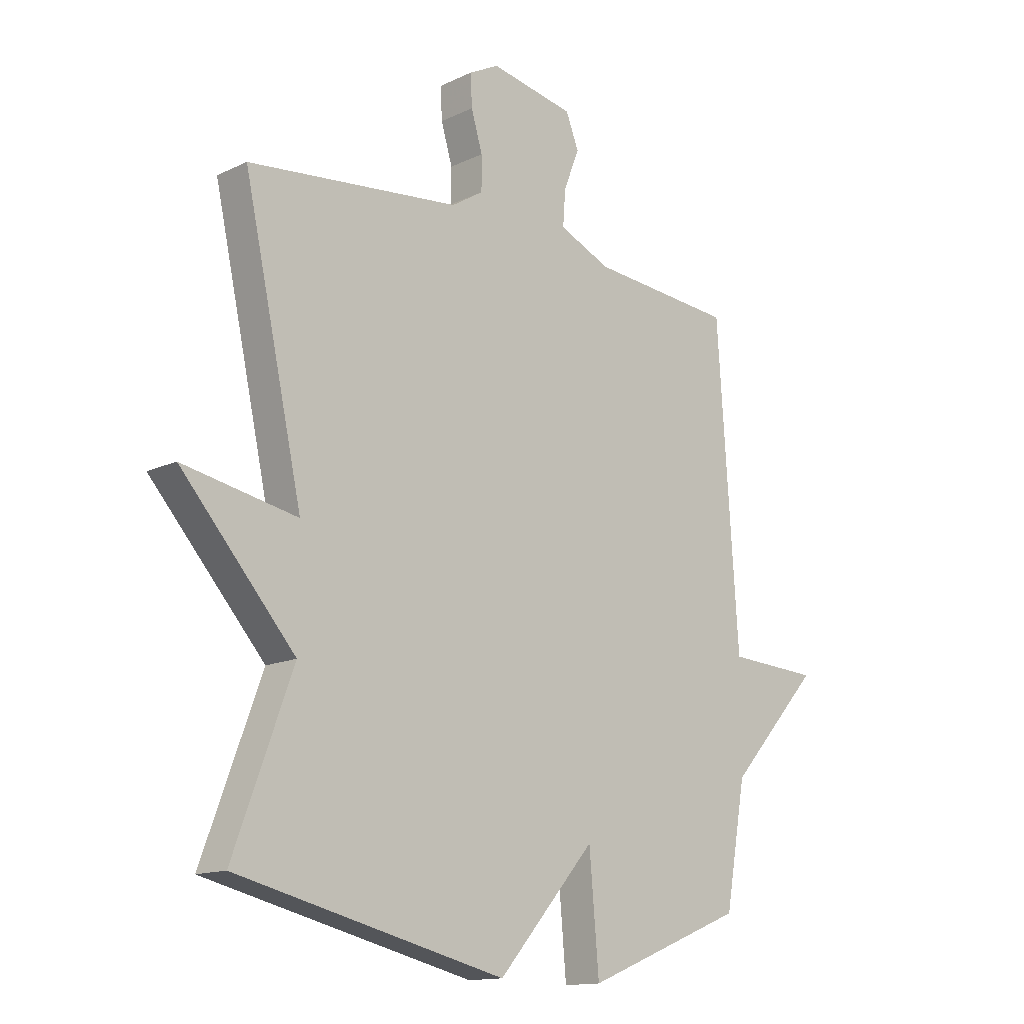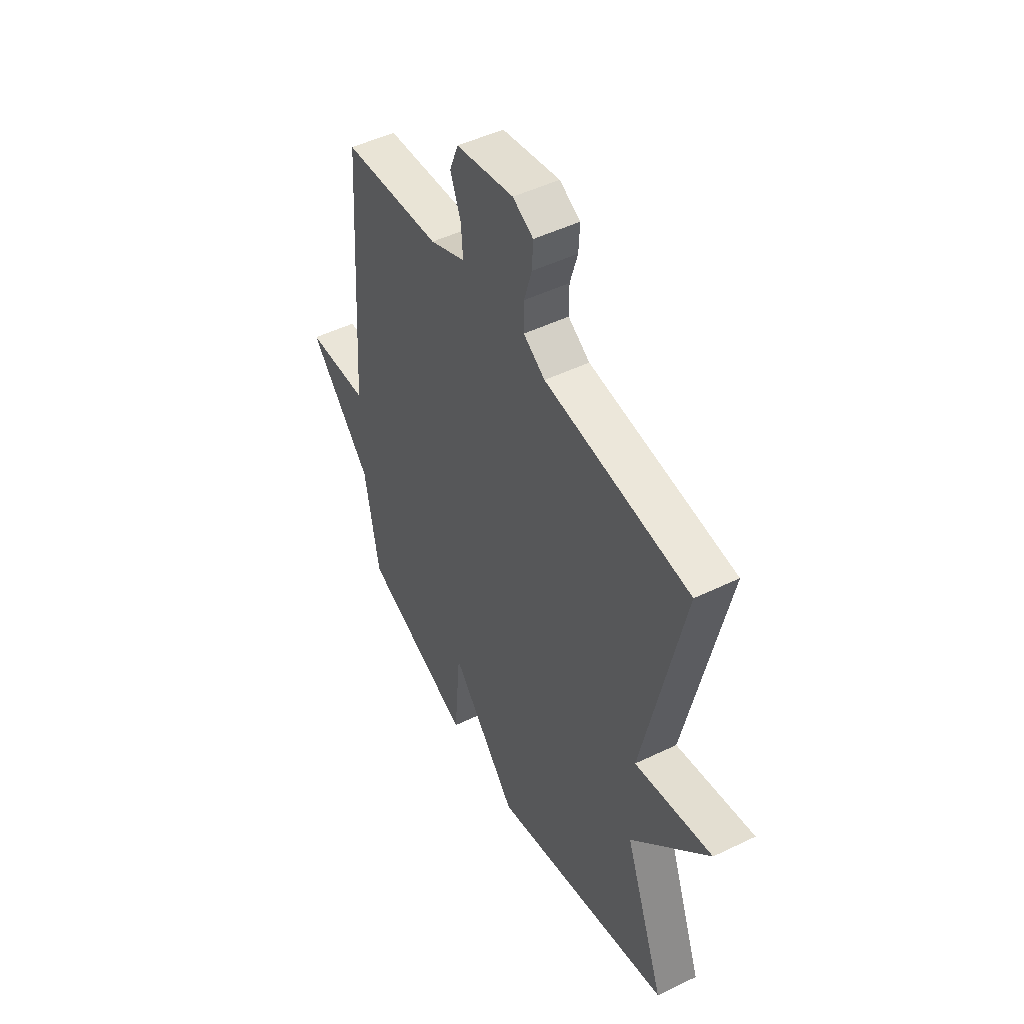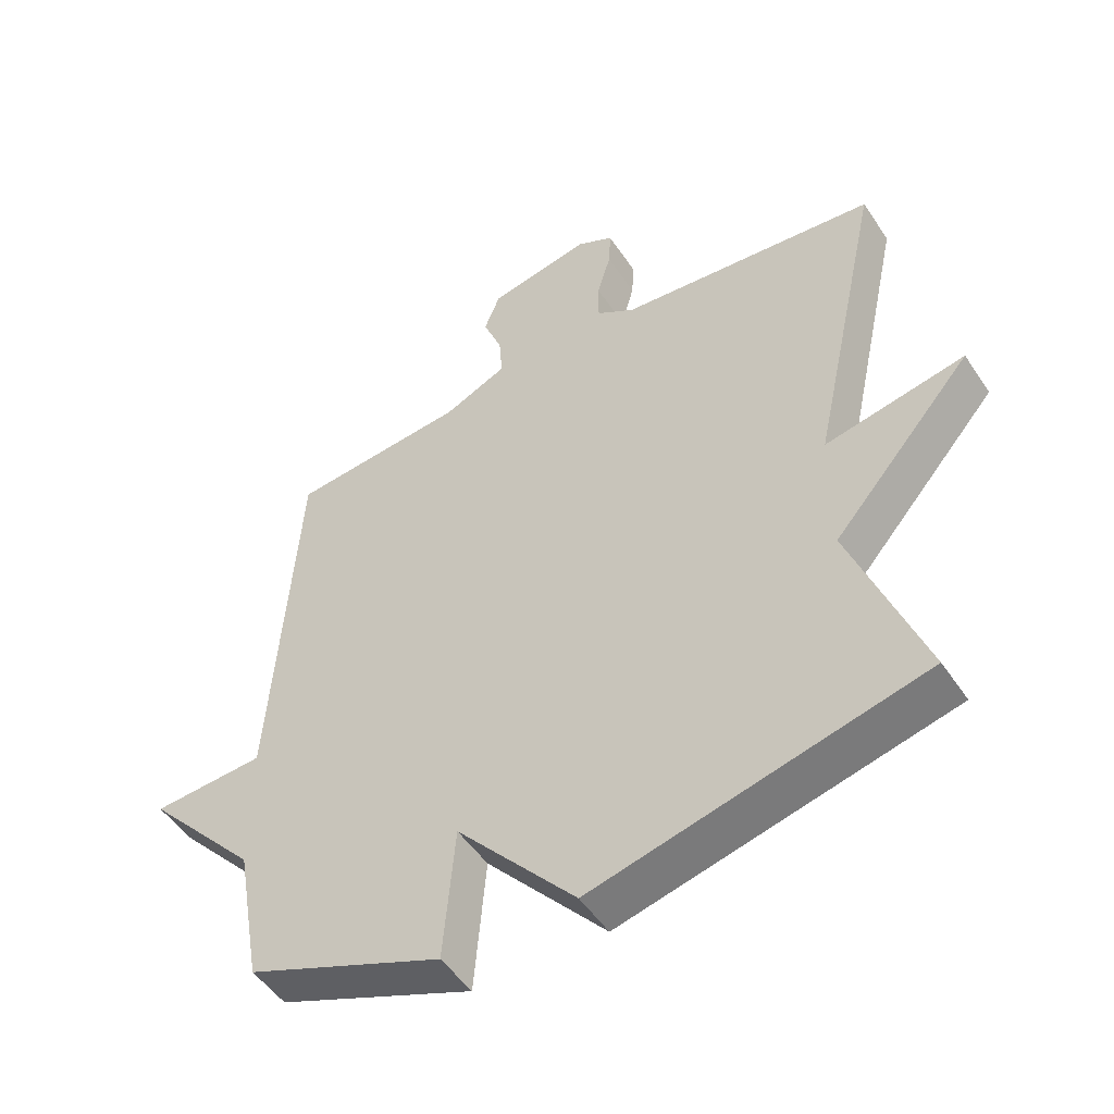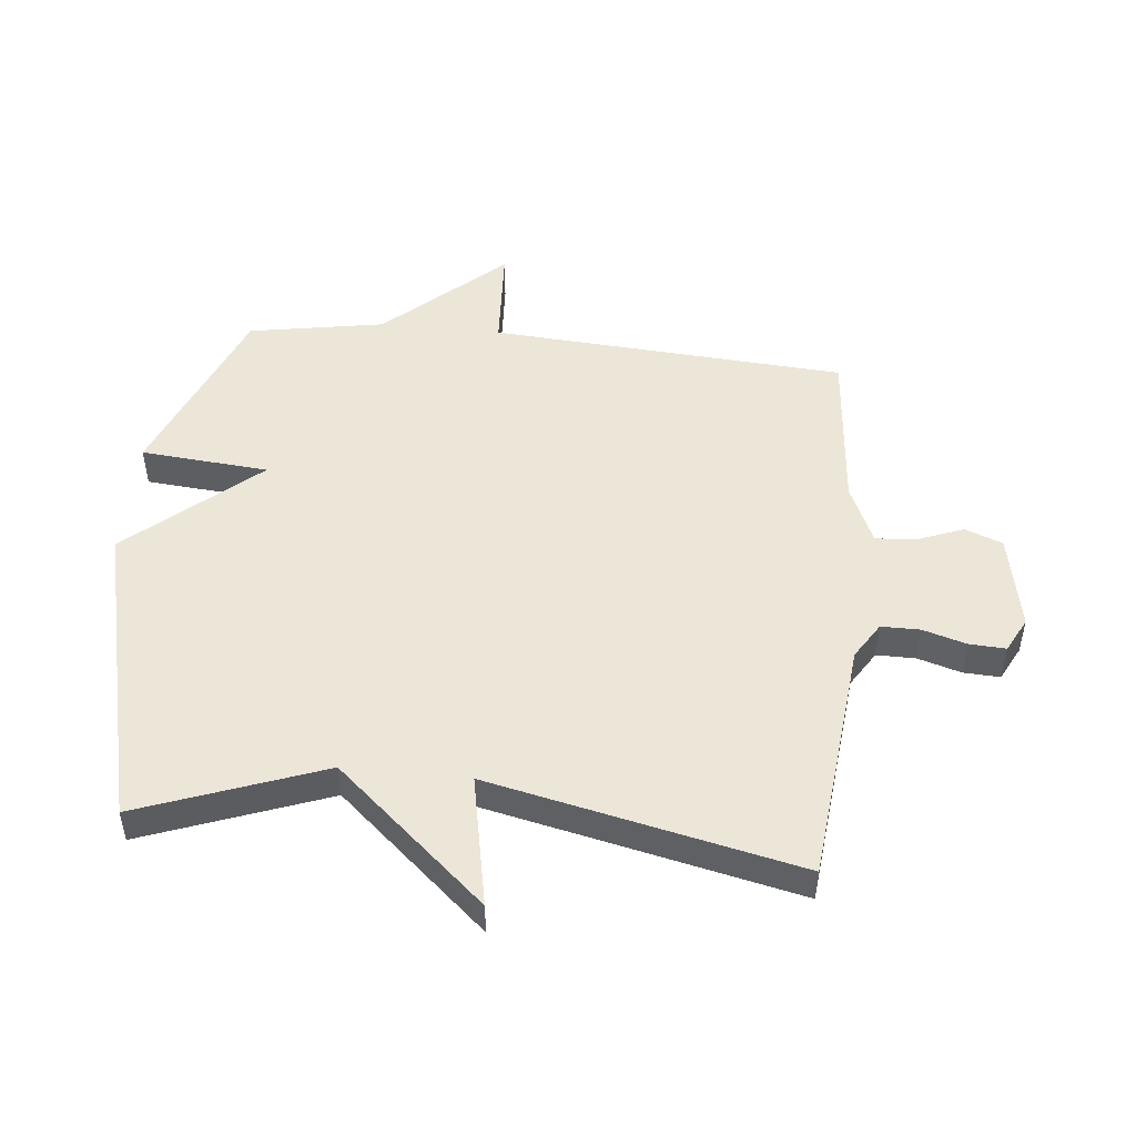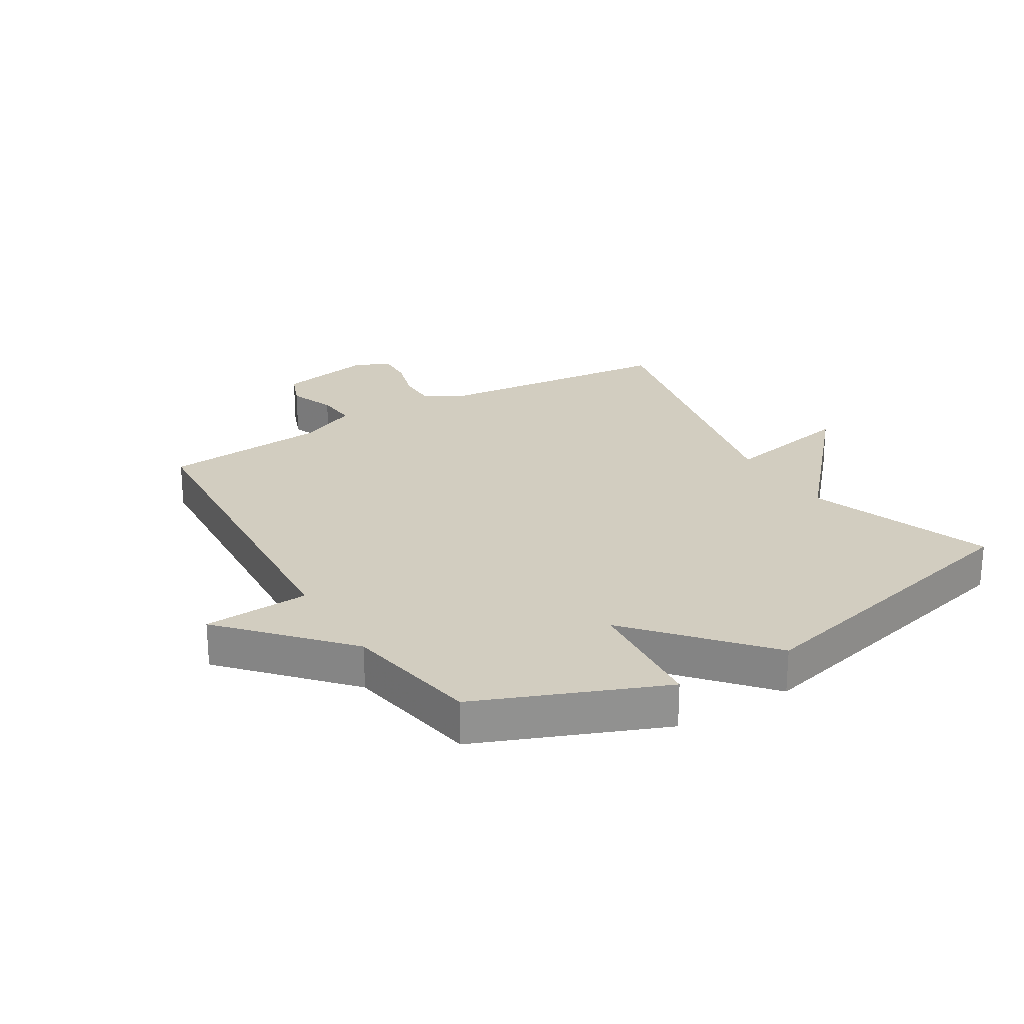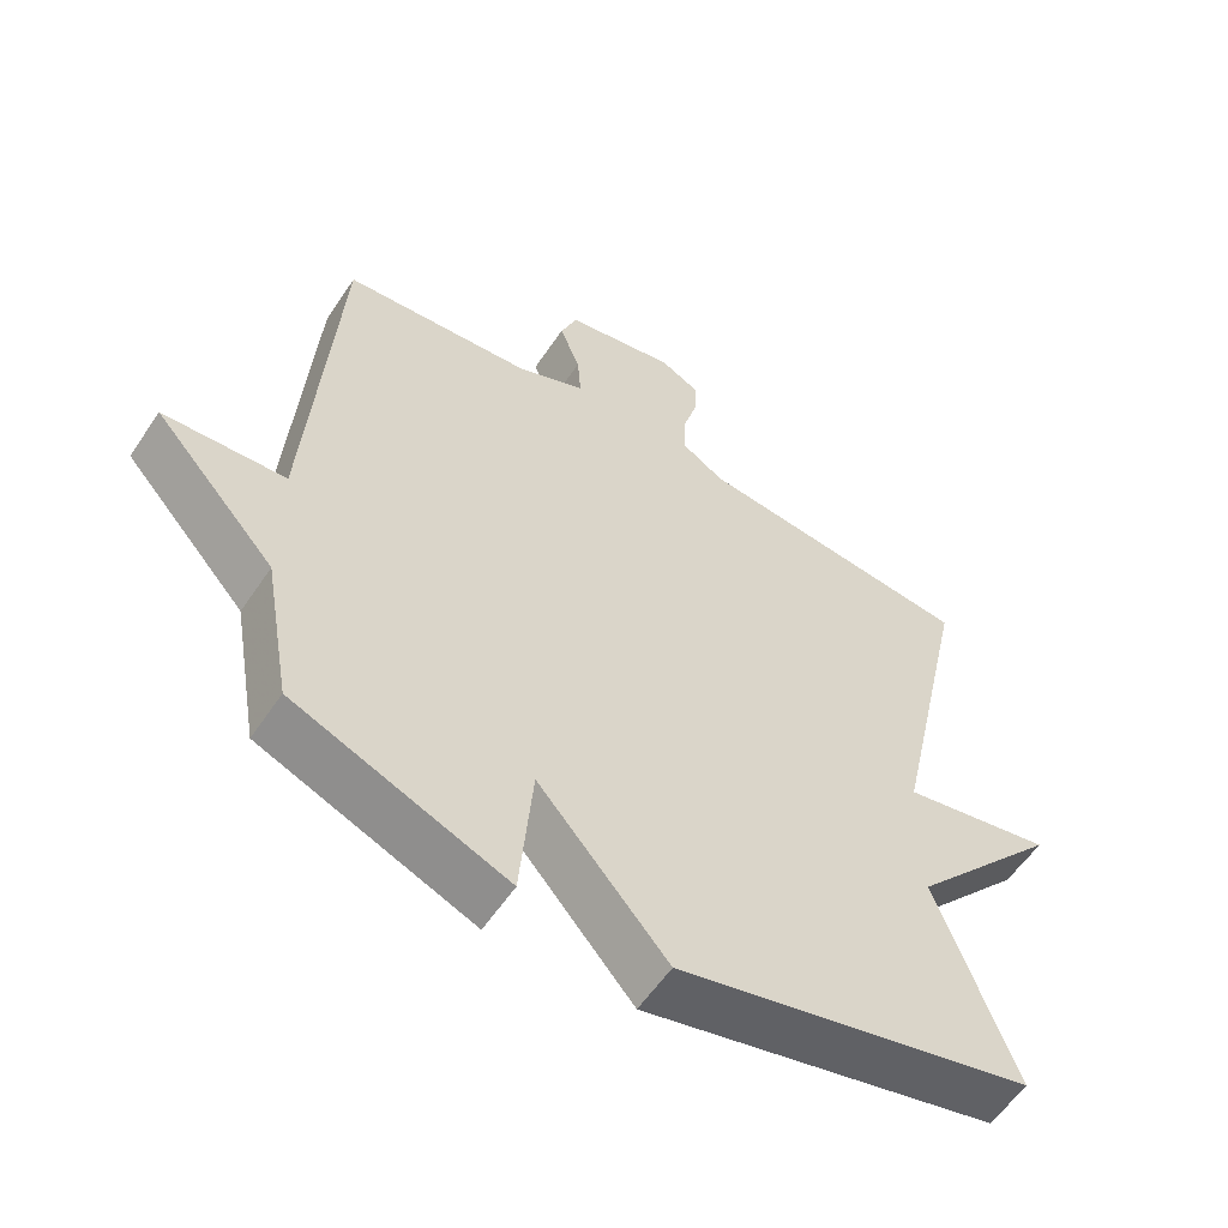
<metadata>
{"format":"obj","ext":"obj","renderer":"f3d","projection":"perspective","resolution":1024,"background":"white","views":[{"elev":-14.0,"azim":-43.7,"up":"+Z"},{"elev":48.9,"azim":-118.3,"up":"+Z"},{"elev":-50.4,"azim":-147.4,"up":"+Z"},{"elev":49.3,"azim":-84.2,"up":"+Y"},{"elev":24.4,"azim":148.7,"up":"+Y"},{"elev":-57.5,"azim":146.5,"up":"+Z"}]}
</metadata>
<code>
v 0.5 0.07 -0.5
v 0.201 0.07 -0.621
v 0.183 0.07 -0.413
v 0.001 0.07 -0.621
v -0.5 0.07 -0.5
v -0.39 0.07 -0.202
v -0.603 0.07 0.04
v -0.39 0.07 -0.002
v -0.5 0.07 0.5
v -0.104 0.07 0.541
v -0.045 0.07 0.578
v -0.045 0.07 0.641
v -0.066 0.07 0.712
v -0.069 0.07 0.771
v -0.013 0.07 0.8
v 0.144 0.07 0.769
v 0.168 0.07 0.708
v 0.139 0.07 0.634
v 0.134 0.07 0.567
v 0.231 0.07 0.524
v 0.5 0.07 0.5
v 0.539 0.07 -0.079
v 0.711 0.07 -0.089
v 0.539 0.07 -0.279
v 0.5 0 -0.5
v 0.201 0 -0.621
v 0.183 0 -0.413
v 0.001 0 -0.621
v -0.5 0 -0.5
v -0.39 0 -0.202
v -0.603 0 0.04
v -0.39 0 -0.002
v -0.5 0 0.5
v -0.104 0 0.541
v -0.045 0 0.578
v -0.045 0 0.641
v -0.066 0 0.712
v -0.069 0 0.771
v -0.013 0 0.8
v 0.144 0 0.769
v 0.168 0 0.708
v 0.139 0 0.634
v 0.134 0 0.567
v 0.231 0 0.524
v 0.5 0 0.5
v 0.539 0 -0.079
v 0.711 0 -0.089
v 0.539 0 -0.279
f 22 23 24
f 1 2 3
f 24 1 3
f 22 24 3
f 21 22 3
f 20 21 3
f 4 5 6
f 3 4 6
f 20 3 6
f 19 20 6
f 18 19 6
f 16 17 18
f 15 16 18
f 14 15 18
f 13 14 18
f 12 13 18
f 11 12 18
f 10 11 18 6
f 8 9 10
f 8 10 6
f 6 7 8
f 48 47 46
f 27 26 25
f 27 25 48
f 27 48 46
f 27 46 45
f 27 45 44
f 30 29 28
f 30 28 27
f 30 27 44
f 30 44 43
f 30 43 42
f 42 41 40
f 42 40 39
f 42 39 38
f 42 38 37
f 42 37 36
f 42 36 35
f 30 42 35 34
f 34 33 32
f 30 34 32
f 32 31 30
f 1 25 26 2
f 2 26 27 3
f 3 27 28 4
f 4 28 29 5
f 5 29 30 6
f 6 30 31 7
f 7 31 32 8
f 8 32 33 9
f 9 33 34 10
f 10 34 35 11
f 11 35 36 12
f 12 36 37 13
f 13 37 38 14
f 14 38 39 15
f 15 39 40 16
f 16 40 41 17
f 17 41 42 18
f 18 42 43 19
f 19 43 44 20
f 20 44 45 21
f 21 45 46 22
f 22 46 47 23
f 23 47 48 24
f 24 48 25 1

</code>
